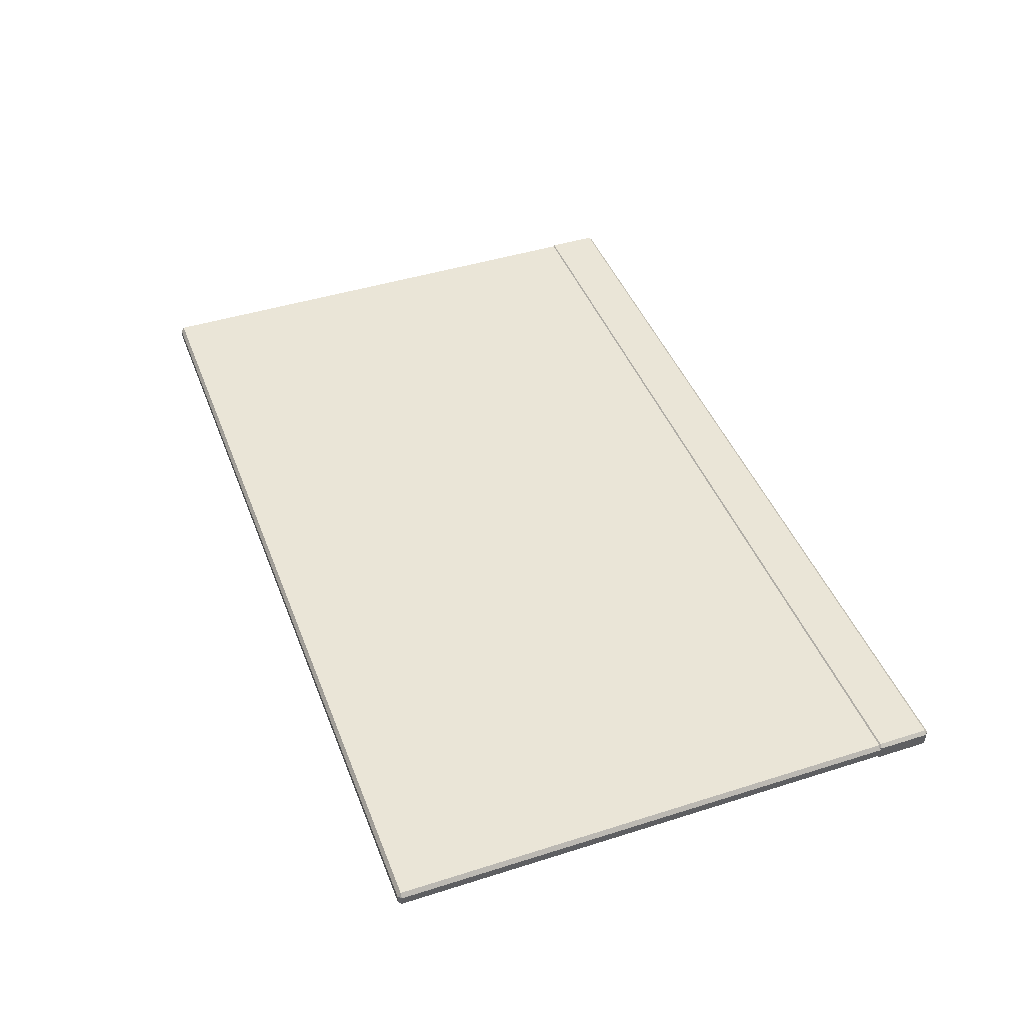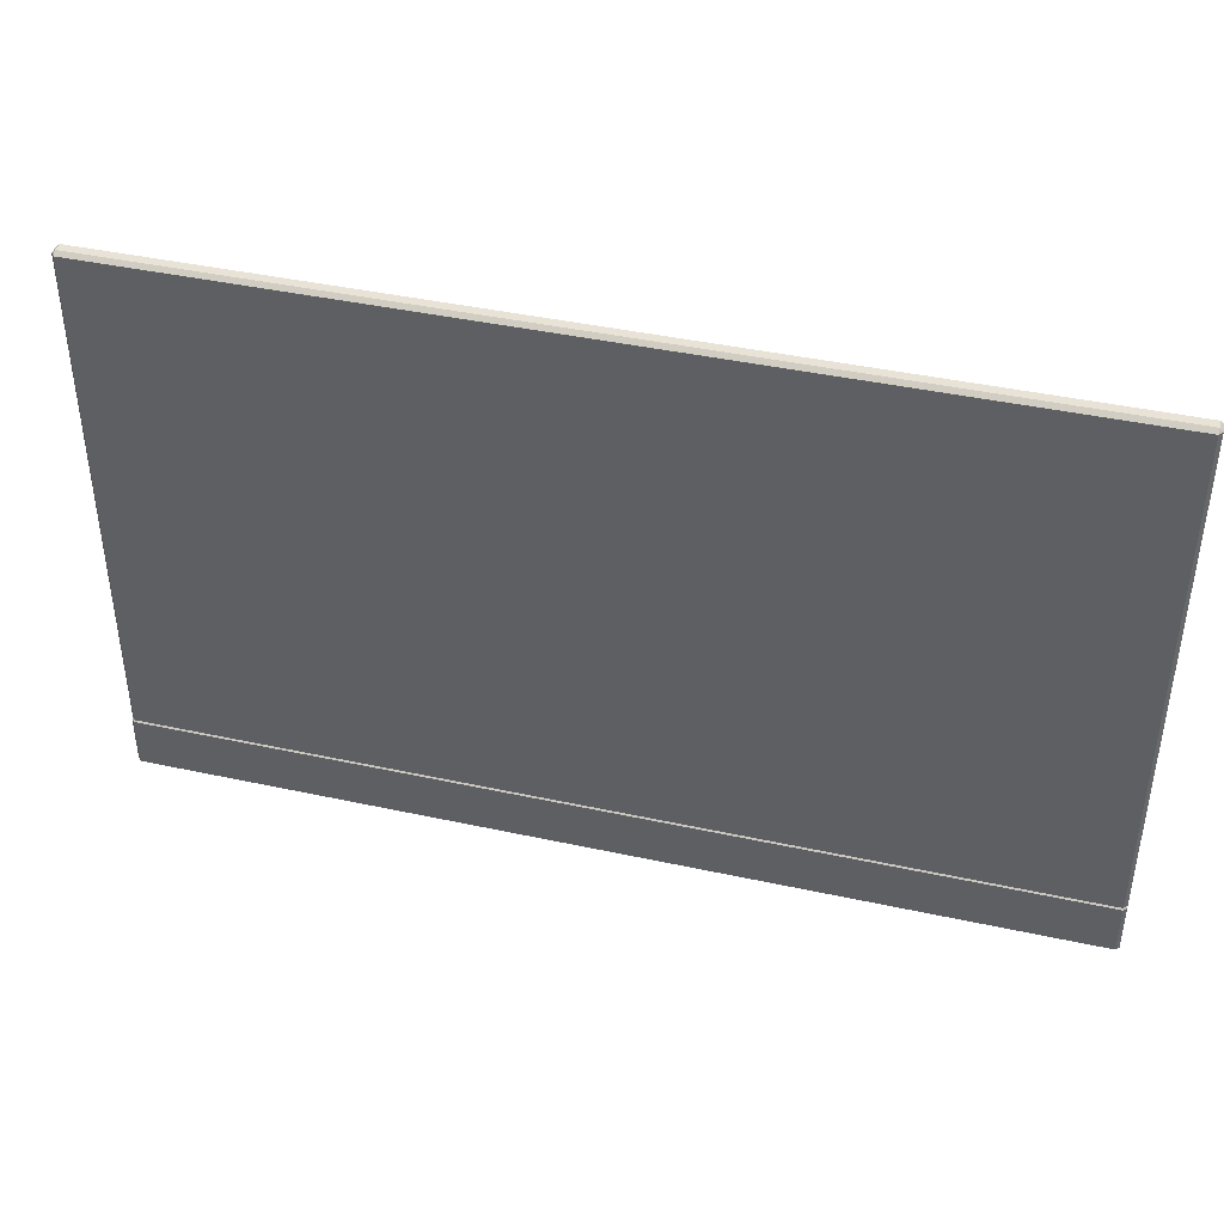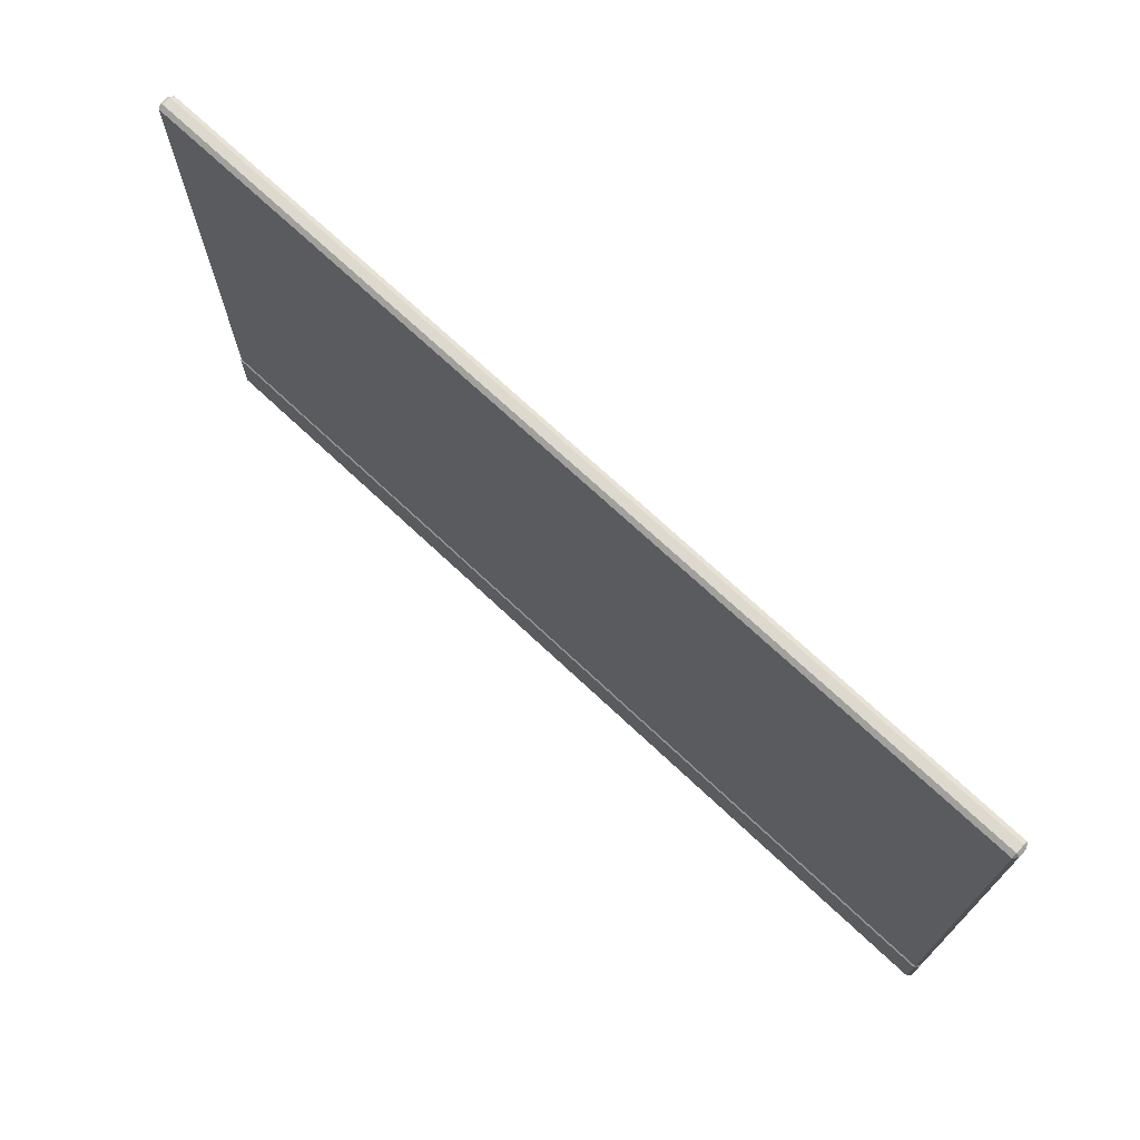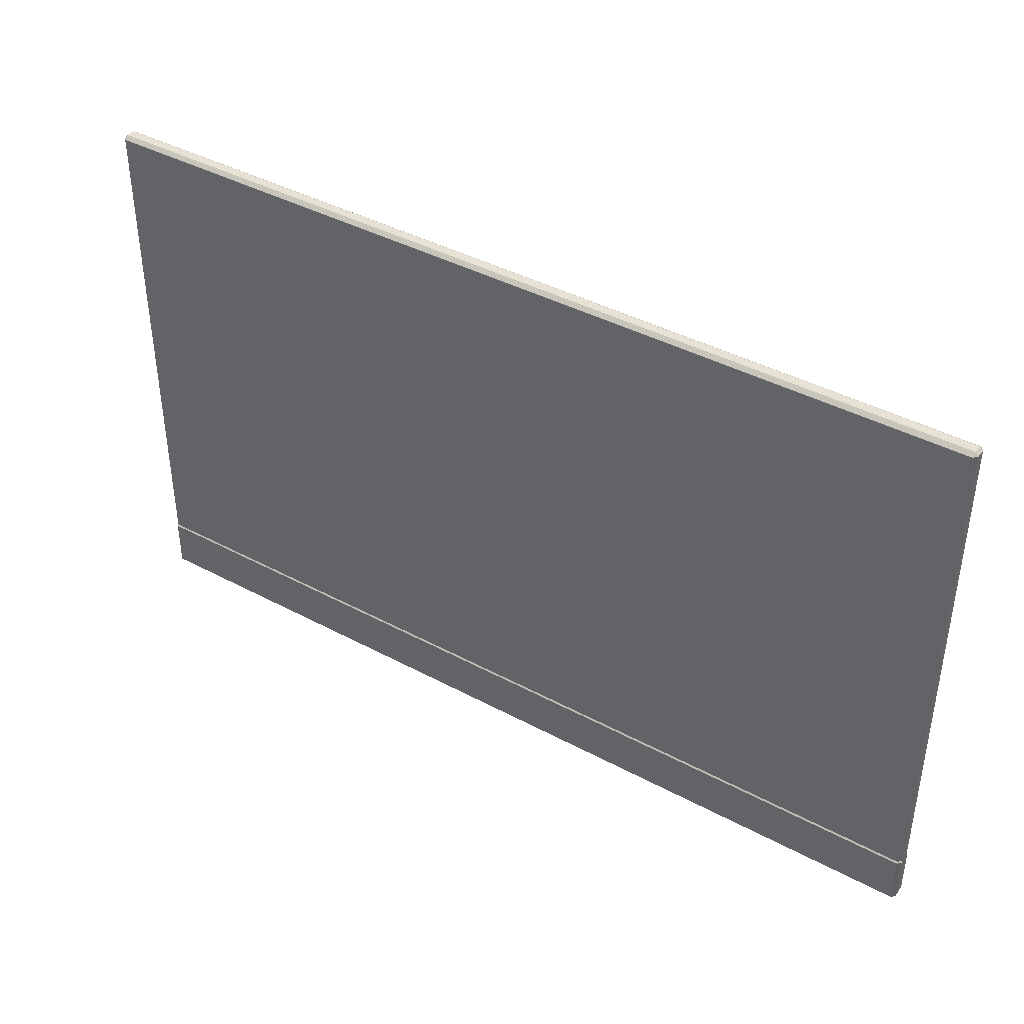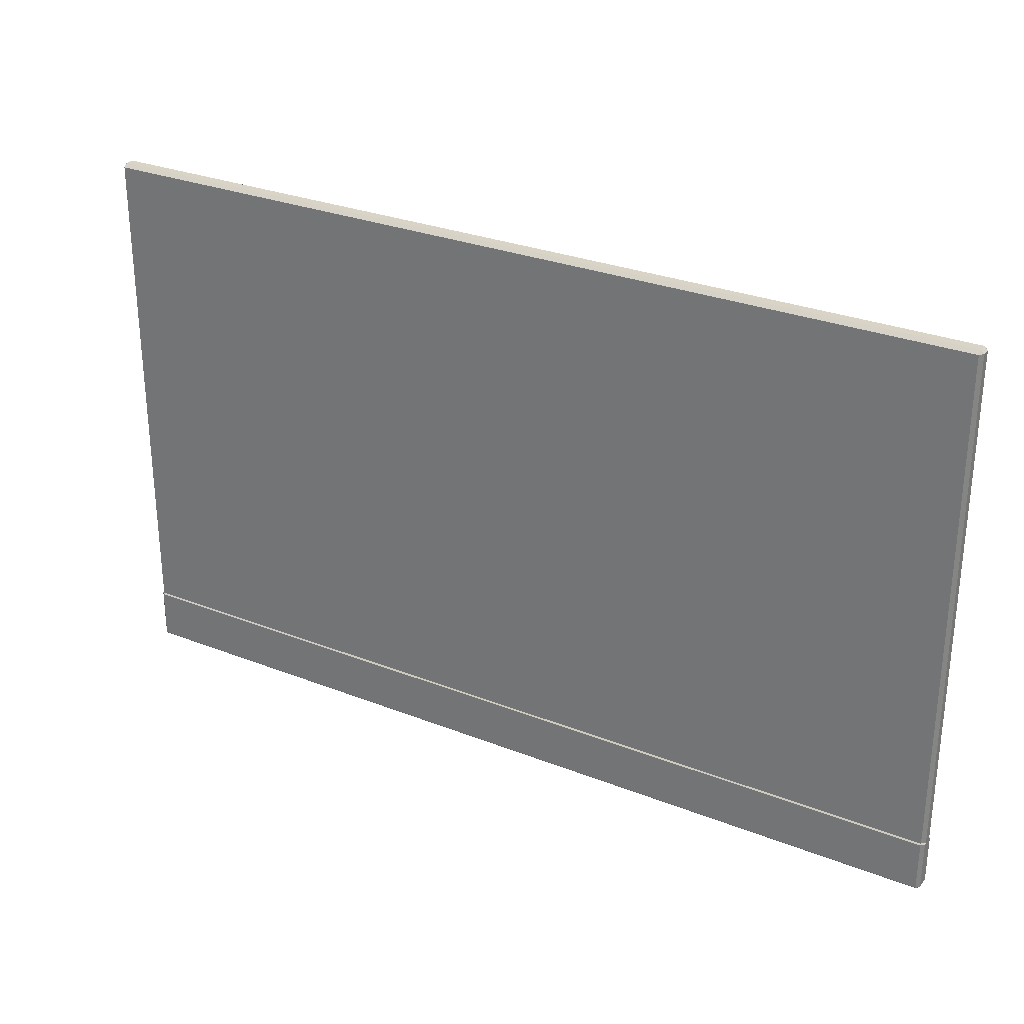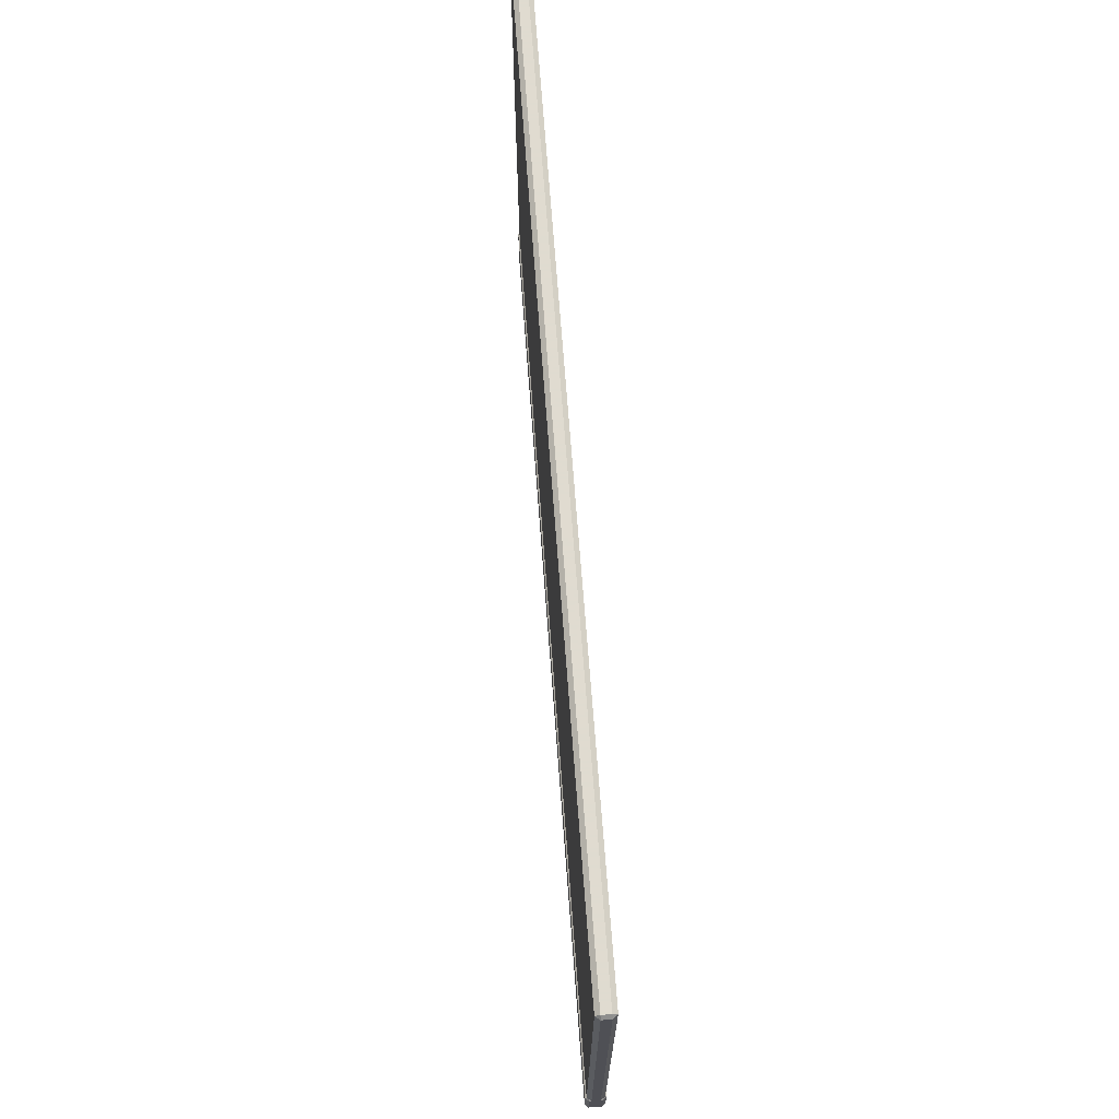
<metadata>
{"format":"obj","ext":"obj","renderer":"f3d","projection":"perspective","resolution":1024,"background":"white","views":[{"elev":44.2,"azim":-110.3,"up":"+Z"},{"elev":41.4,"azim":-165.2,"up":"+Y"},{"elev":71.5,"azim":43.2,"up":"+Y"},{"elev":40.8,"azim":33.3,"up":"+Y"},{"elev":28.9,"azim":30.4,"up":"+Y"},{"elev":70.2,"azim":-94.3,"up":"+Y"}]}
</metadata>
<code>
v -2.694 0 0.02593
v -2.694 0.01944 0.05185
v -2.714 0.01944 0.02593
v 2.704 0.01944 0.02593
v 2.685 0.01944 0.05185
v 2.685 0 0.02593
v -2.714 3.324 0.02593
v -2.694 3.324 0.05185
v -2.694 3.344 0.02593
v 2.685 3.344 0.02593
v 2.685 3.324 0.05185
v 2.704 3.324 0.02593
v -2.714 3.324 -0.02593
v -2.694 3.344 -0.02593
v -2.694 3.324 -0.05185
v 2.685 3.324 -0.05185
v 2.685 3.344 -0.02593
v 2.704 3.324 -0.02593
v -2.714 0.01944 -0.02593
v -2.694 0.01944 -0.05185
v -2.694 0 -0.02593
v 2.685 0 -0.02593
v 2.685 0.01944 -0.05185
v 2.704 0.01944 -0.02593
v -2.694 -0.007507 0.03913
v -2.694 0.01193 0.05969
v -2.714 0.01193 0.03913
v 2.704 0.01193 0.03913
v 2.685 0.01193 0.05969
v 2.685 -0.007507 0.03913
v -2.714 0.312 0.03913
v -2.694 0.312 0.05969
v -2.694 0.3314 0.03913
v 2.685 0.3314 0.03913
v 2.685 0.312 0.05969
v 2.704 0.312 0.03913
v -2.714 0.312 -0.03913
v -2.694 0.3314 -0.03913
v -2.694 0.312 -0.05969
v 2.685 0.312 -0.05969
v 2.685 0.3314 -0.03913
v 2.704 0.312 -0.03913
v -2.714 0.01193 -0.03913
v -2.694 0.01193 -0.05969
v -2.694 -0.007507 -0.03913
v 2.685 -0.007507 -0.03913
v 2.685 0.01193 -0.05969
v 2.704 0.01193 -0.03913
f 1 3 19 21
f 2 1 6 5
f 3 2 8 7
f 4 6 22 24
f 5 4 12 11
f 7 9 14 13
f 9 8 11 10
f 10 12 18 17
f 13 15 20 19
f 15 14 17 16
f 16 18 24 23
f 21 20 23 22
f 2 5 11 8
f 9 10 17 14
f 15 16 23 20
f 21 22 6 1
f 4 24 18 12
f 19 3 7 13
f 1 2 3
f 4 5 6
f 7 8 9
f 10 11 12
f 13 14 15
f 16 17 18
f 19 20 21
f 22 23 24
f 25 27 43 45
f 26 25 30 29
f 27 26 32 31
f 28 30 46 48
f 29 28 36 35
f 31 33 38 37
f 33 32 35 34
f 34 36 42 41
f 37 39 44 43
f 39 38 41 40
f 40 42 48 47
f 45 44 47 46
f 26 29 35 32
f 33 34 41 38
f 39 40 47 44
f 45 46 30 25
f 28 48 42 36
f 43 27 31 37
f 25 26 27
f 28 29 30
f 31 32 33
f 34 35 36
f 37 38 39
f 40 41 42
f 43 44 45
f 46 47 48

</code>
